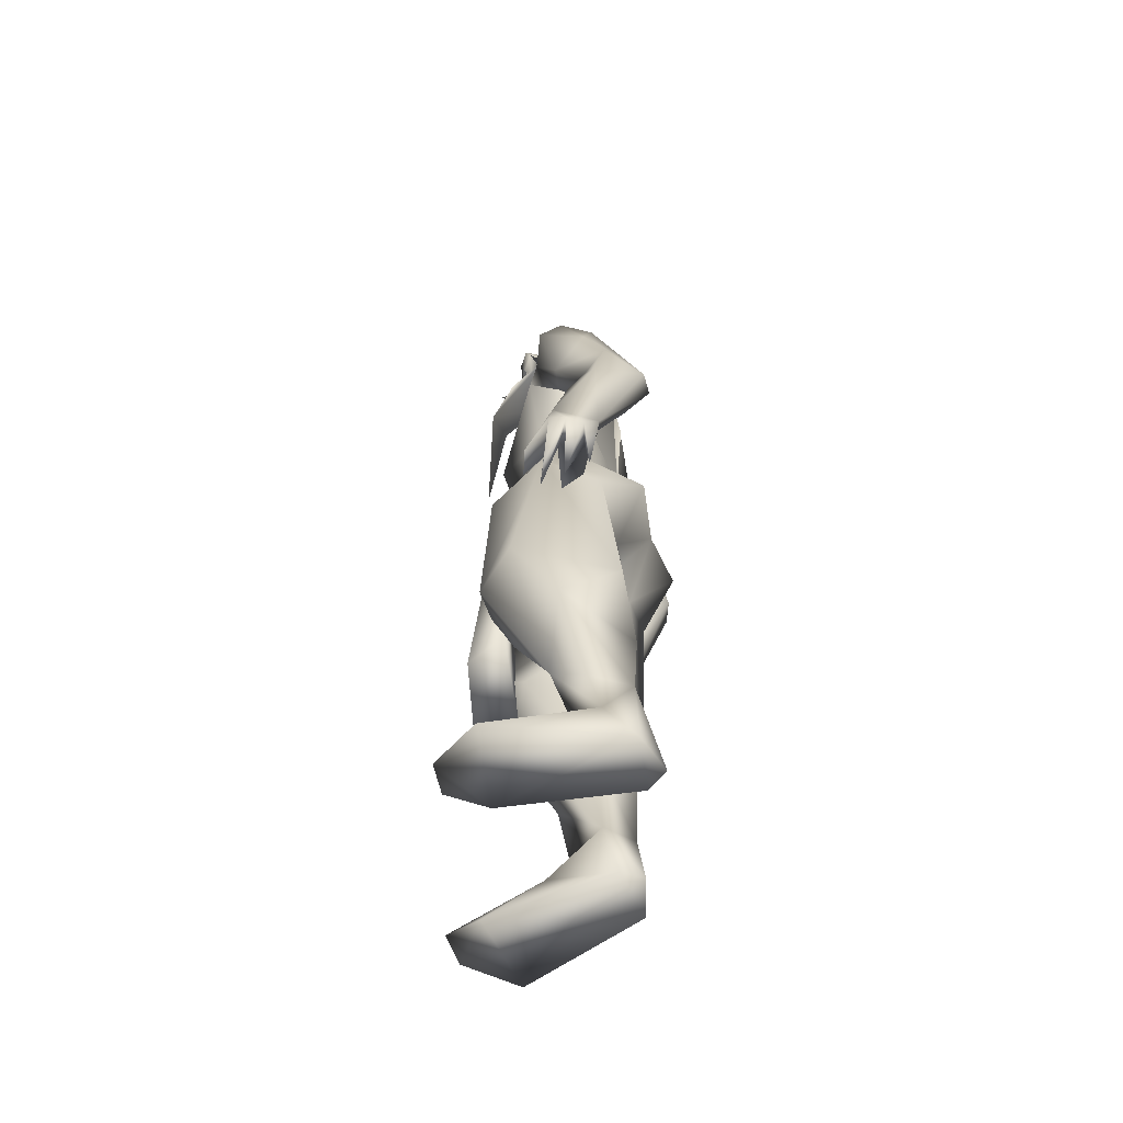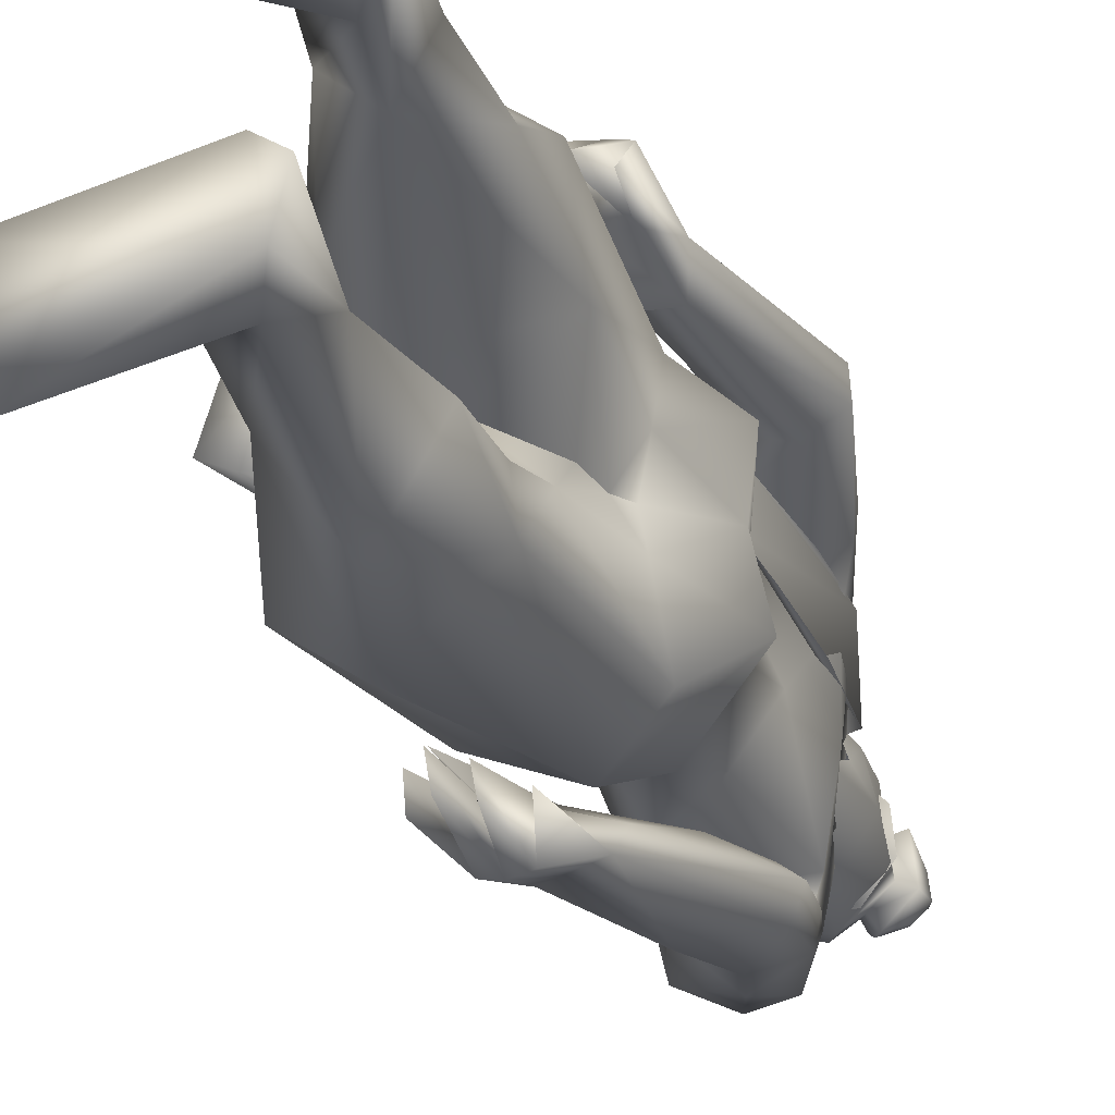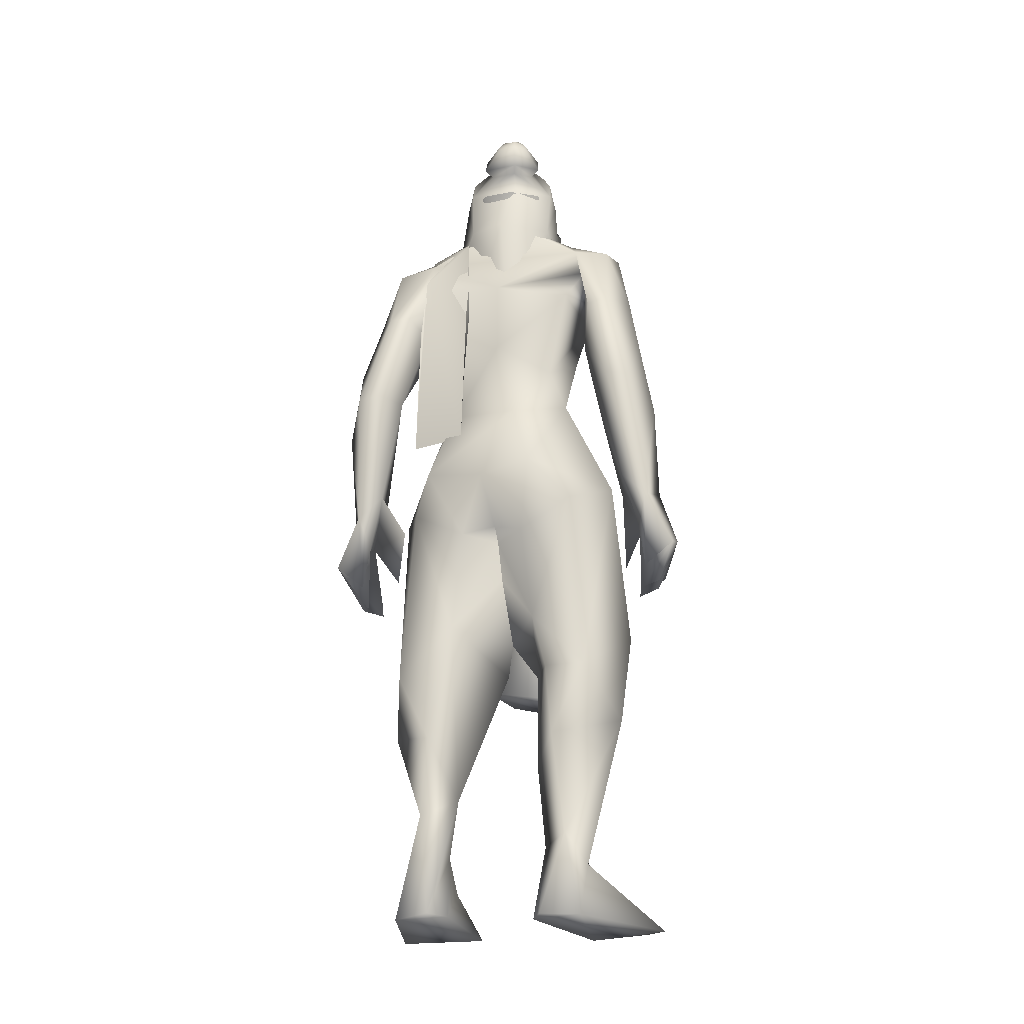
<metadata>
{"format":"obj","ext":"obj","renderer":"f3d","projection":"perspective","resolution":1024,"background":"white","views":[{"elev":-60.1,"azim":-166.9,"up":"+Z"},{"elev":-25.5,"azim":-160.4,"up":"+Y"},{"elev":-24.8,"azim":-70.7,"up":"+Z"}]}
</metadata>
<code>
o Plane
v 0.05882 0.06735 1.616
v -0.1306 0.2217 2.162
v 0.01218 0.07787 1.999
v -0.0471 0.235 2
v -0.09005 0.06359 2.17
v 0.0123 0.2249 1.833
v -0.2096 0.1018 2.256
v -0.235 0.2298 2.18
v -0.3102 0.0828 2.173
v -0.3467 0.2092 2.029
v -0.343 0.0695 1.88
v -0.3391 0.2299 1.854
v -0.3352 0.08844 1.663
v -0.3277 0.09661 1.479
v -0.3005 0.2542 1.481
v 0.01188 0.2203 1.616
f 5 3 6
f 6 4 2
f 5 6 2
f 5 8 7
f 7 8 9
f 9 8 10
f 10 14 9
f 10 15 14
f 5 2 8
f 6 3 16
f 11 9 13
f 10 12 15
f 13 9 14
f 3 1 16
o hair_mesh18-geometry
v -0.2048 -0.1553 2.376
v -0.1447 -0.1538 2.36
v -0.1746 -0.1443 2.439
v -0.2314 -0.152 2.224
v -0.08225 -0.1436 2.215
v -0.1959 -0.1576 2.183
v -0.2809 -0.0884 2.121
v -0.3029 0.01437 2.121
v -0.2646 0.1101 2.178
v -0.294 0.07532 2.226
v -0.3181 -0.02651 2.228
v -0.3001 -0.03621 1.995
v -0.299 -0.06979 2.362
v -0.2788 0.08309 2.378
v -0.2458 0.08952 2.442
v -0.2042 0.07592 2.495
v -0.1886 0.04905 2.52
v -0.162 0.01 2.514
v -0.1564 -0.06444 2.529
v -0.1465 -0.1133 2.493
v -0.1179 -0.1311 2.421
v -0.06766 -0.119 2.33
v -0.06686 -0.1087 2.417
v 0.004197 -0.1064 2.384
v -0.02719 -0.1351 2.327
v -0.02544 -0.1238 2.263
v -0.02397 -0.0716 2.222
v -0.01271 -0.06333 2.294
v 0.006188 -0.05273 2.36
v 0.006588 -0.04586 2.423
v 0.009728 -0.08231 2.449
v -0.04288 -0.05915 2.468
v -0.08968 -0.09981 2.481
v -0.09527 -0.03946 2.515
v -0.05108 0.04839 2.49
v -0.1242 0.06645 2.509
v -0.1555 0.1058 2.483
v -0.1915 0.1107 2.424
v -0.1367 0.1207 2.42
v -0.08885 0.09173 2.47
v -0.06152 0.08325 2.505
v -0.02135 0.02974 2.464
v -0.02986 -0.02069 2.504
v 0.005 -0.02027 2.48
v -0.02735 0.08592 2.481
v -0.04071 0.1094 2.425
v -0.05888 0.1429 2.452
v -0.07691 0.159 2.388
v -0.05061 0.1202 2.358
v -0.07232 0.1117 2.312
v -0.12 0.14 2.355
v -0.1315 0.1171 2.25
v -0.2279 0.1157 2.364
v -0.2054 0.1437 2.244
v -0.1091 0.1558 2.283
v -0.07544 0.09614 2.249
v -0.235 -0.102 2.443
v -0.2192 -0.09619 2.475
v -0.2828 -0.05907 2.436
v -0.2718 0.0186 2.445
v -0.2886 -0.101 2.513
v -0.2551 0.02184 2.477
v -0.2341 0.01498 2.504
v -0.2262 0.001411 2.516
v -0.2128 -0.0183 2.513
v -0.21 -0.05588 2.52
v -0.205 -0.08055 2.502
v -0.2541 -0.1322 2.451
v -0.2327 -0.1243 2.494
v -0.3189 -0.07408 2.441
v -0.3039 0.0311 2.453
v -0.2814 0.03549 2.496
v -0.2529 0.02619 2.533
v -0.2422 0.007824 2.55
v -0.224 -0.01887 2.546
v -0.2202 -0.06976 2.555
v -0.2135 -0.1032 2.531
v -0.2777 -0.09697 2.535
v -0.3214 -0.07149 2.508
v -0.3138 -0.01817 2.514
v -0.308 -0.06926 2.539
v -0.3024 -0.01594 2.536
v -0.288 -0.02066 2.554
v -0.2826 -0.02997 2.563
v -0.2734 -0.0435 2.561
v -0.2714 -0.0693 2.566
v -0.268 -0.08624 2.553
f 17 18 19
f 20 18 17
f 20 21 18
f 20 22 21
f 23 22 20
f 24 26 25
f 24 27 26
f 27 24 28
f 27 28 23
f 27 23 20
f 29 27 20
f 29 26 27
f 29 30 26
f 30 29 75
f 32 31 79
f 31 30 78
f 34 33 81
f 36 35 82
f 17 19 74
f 29 17 75
f 33 32 80
f 35 34 82
f 19 36 83
f 29 20 17
f 19 37 36
f 19 18 37
f 18 38 37
f 21 38 18
f 37 38 39
f 38 40 39
f 38 41 40
f 21 42 41
f 21 41 38
f 44 42 43
f 41 42 44
f 40 41 44
f 40 44 45
f 46 40 45
f 47 40 46
f 39 40 47
f 48 39 47
f 39 48 49
f 50 49 48
f 50 35 49
f 34 35 50
f 51 34 50
f 52 34 51
f 33 34 52
f 53 33 52
f 53 32 33
f 32 53 54
f 54 53 55
f 53 56 55
f 53 52 56
f 52 57 56
f 52 51 57
f 57 51 58
f 59 58 51
f 59 60 58
f 59 47 60
f 59 48 47
f 50 48 59
f 51 50 59
f 60 47 46
f 60 46 58
f 57 58 61
f 61 58 62
f 61 62 63
f 63 62 64
f 62 65 64
f 64 65 66
f 67 64 66
f 68 64 67
f 68 55 64
f 54 55 68
f 69 54 68
f 31 54 69
f 31 32 54
f 30 31 69
f 26 30 69
f 26 69 70
f 70 69 68
f 26 70 25
f 55 63 64
f 55 56 63
f 56 57 63
f 57 61 63
f 67 66 71
f 66 72 71
f 35 36 49
f 36 37 49
f 37 39 49
f 68 67 71
f 76 75 86
f 79 78 89
f 78 76 88
f 81 80 90
f 83 82 92
f 73 74 85
f 75 73 86
f 80 79 90
f 82 81 92
f 74 83 93
f 87 86 95
f 89 88 99
f 88 87 98
f 91 90 100
f 93 92 102
f 84 85 94
f 86 84 95
f 90 89 100
f 92 91 102
f 85 93 103
f 97 96 95
f 96 97 98
f 98 97 99
f 99 97 100
f 100 97 101
f 101 97 102
f 97 103 102
f 97 94 103
f 97 77 94
f 97 95 77
f 76 30 75
f 31 78 79
f 30 76 78
f 33 80 81
f 83 36 82
f 73 17 74
f 17 73 75
f 32 79 80
f 34 81 82
f 74 19 83
f 87 76 86
f 78 88 89
f 76 87 88
f 91 81 90
f 93 83 92
f 84 73 85
f 73 84 86
f 79 89 90
f 81 91 92
f 85 74 93
f 96 87 95
f 88 98 99
f 87 96 98
f 101 91 100
f 103 93 102
f 77 84 94
f 84 77 95
f 89 99 100
f 91 101 102
f 94 85 103
o body_mesh15-geometry
v -0.2793 -0.2015 0.2587
v -0.2106 -0.1027 0.4666
v -0.2136 -0.1248 0.2361
v -0.2967 -0.1708 0.5377
v -0.2824 -0.1503 0.7384
v -0.3014 -0.269 0.7297
v -0.04847 -0.3393 0.8749
v -0.1597 -0.336 0.594
v -0.3067 -0.1358 0.0371
v -0.08319 -0.22 0.448
v 0.01878 -0.1587 0.7142
v -0.03325 -0.04604 0.7948
v -0.2849 -0.1124 0.8943
v -0.3228 -0.2408 1.234
v -0.3146 -0.08911 1.157
v -0.4308 -0.1493 1.324
v -0.3999 0.005532 1.309
v -0.314 -0.06549 1.552
v -0.4132 0.1645 1.325
v -0.2666 0.1381 1.586
v -0.2007 0.1863 1.594
v -0.2107 -0.2001 1.589
v -0.1945 -0.334 1.298
v 0.05561 -0.276 0.8169
v -0.213 -0.2452 0.1802
v -0.119 -0.2131 0.2124
v -0.2833 -0.2435 0.03203
v 0.0841 -0.1675 0.03636
v 0.038 -0.3886 0.03874
v 0.1705 -0.3057 0.0605
v 0.1826 -0.2188 0.06612
v -0.06484 -0.1695 0.1366
v 0.06651 -0.1256 0.936
v -0.01965 -0.2749 1.256
v 0.02286 -0.1166 1.274
v -0.07659 -0.1664 1.498
v -0.04395 -0.03233 1.194
v 0.04133 -0.01449 1.351
v -0.01997 -0.007315 1.609
v -0.07652 -0.1361 1.69
v -0.1172 -0.2075 1.78
v -0.249 -0.1622 1.698
v -0.3043 -0.01142 1.789
v -0.326 0.1892 2.014
v -0.1215 0.1748 1.713
v -0.1054 0.2522 1.947
v -0.2907 0.2234 1.864
v -0.3805 0.2523 1.899
v -0.3142 0.2018 2.112
v -0.3898 0.3105 1.897
v -0.3099 0.3118 2.1
v -0.2225 0.3471 2.121
v -0.2256 0.1897 2.187
v -0.2366 0.03481 2.255
v -0.2518 -0.03431 2.259
v -0.3301 -0.01942 1.985
v -0.3175 -0.2371 1.916
v -0.04463 -0.2319 1.955
v 0.03601 0.006587 1.885
v -0.06414 0.1395 1.51
v 0.02319 0.08334 1.266
v -0.1265 -0.005884 1.145
v -0.2912 -0.000273 1.187
v -0.2676 -0.002803 1.142
v -0.3187 0.09094 1.165
v -0.2648 -0.01473 1.024
v -0.1769 -0.01774 0.8491
v -0.3103 0.2429 1.246
v -0.05701 -0.2245 2.035
v -0.00926 0.008961 2.024
v -0.08556 0.001015 2.079
v -0.04771 -0.3307 2.042
v -0.1024 -0.1071 2.12
v -0.1728 -0.2146 2.186
v -0.2587 -0.2539 2.108
v -0.2551 -0.2824 2.028
v -0.2043 -0.09081 2.256
v -0.0774 -0.0248 2.21
v -0.1446 0.06931 2.241
v -0.03211 0.07722 2.209
v -0.2251 0.103 2.315
v -0.1825 0.1105 2.377
v -0.2235 0.08547 2.384
v -0.3001 0.03496 2.356
v -0.3108 -0.05639 2.346
v -0.1325 0.09949 2.121
v -0.1274 0.2638 2.037
v -0.2006 0.2845 1.798
v -0.2061 0.3472 1.799
v -0.3883 0.2656 1.591
v -0.2964 0.3133 1.642
v -0.4687 0.3087 1.592
v -0.4661 0.372 1.586
v -0.3413 0.4504 1.52
v -0.3628 0.4096 1.724
v -0.298 0.3805 1.919
v -0.1588 0.3527 2.069
v -0.2998 0.3813 1.655
v -0.2601 0.3633 1.498
v -0.2595 0.4169 1.497
v -0.3183 0.3528 1.324
v -0.3433 0.416 1.256
v -0.2196 0.3832 1.276
v -0.2977 0.3942 1.171
v -0.3174 0.4899 1.113
v -0.2294 0.473 1.263
v -0.2727 0.2939 1.214
v -0.2217 0.332 1.08
v -0.2334 0.4064 1.189
v -0.1408 0.4154 1.038
v -0.2279 0.5087 1.141
v -0.2481 0.4164 0.9961
v -0.2735 0.5074 1.127
v -0.1549 0.472 1.056
v -0.2019 0.451 1.011
v -0.1799 0.3957 0.9946
v -0.3128 0.4082 1.04
v -0.25 -0.1268 2.354
v -0.1498 -0.1414 2.312
v -0.01268 -0.02321 2.215
v 0.01204 0.04131 2.27
v -0.01472 0.08198 2.272
v -0.02374 0.01731 2.274
v 0.0178 -0.005873 2.275
v 0.003178 0.05945 2.303
v -0.01217 -0.06609 2.382
v -0.1106 -0.1255 2.373
v -0.01348 -0.000647 2.352
v -0.06065 0.1117 2.382
v -0.09354 0.1029 2.466
v -0.008177 0.03325 2.395
v -0.03127 0.02637 2.478
v -0.04007 -0.07266 2.464
v 0.03915 0.06067 2.328
v -0.1578 -0.1275 2.381
v -0.3045 -0.2911 1.728
v -0.1292 -0.282 1.81
v -0.2277 -0.3471 2.099
v -0.3251 -0.3101 1.871
v -0.3061 -0.3631 1.897
v -0.1199 -0.3489 1.804
v -0.2563 -0.4496 1.721
v -0.2025 -0.4045 1.654
v -0.2243 -0.4797 1.52
v -0.3652 -0.4377 1.585
v -0.3848 -0.3774 1.592
v -0.278 -0.3335 1.488
v -0.1998 -0.4075 1.918
v -0.1344 -0.3588 2.12
v -0.2167 -0.3378 1.642
v -0.168 -0.374 1.498
v -0.1536 -0.4259 1.497
v -0.2317 -0.4453 1.254
v -0.1495 -0.3551 1.287
v -0.1148 -0.4588 1.295
v -0.1837 -0.51 1.112
v -0.2031 -0.4313 1.039
v -0.1945 -0.4125 1.171
v -0.2321 -0.3781 1.323
v -0.05582 -0.3568 1.243
v -0.1067 -0.4019 1.197
v -0.09295 -0.5006 1.142
v -0.137 -0.5132 1.128
v -0.1435 -0.4554 1.012
v -0.1367 -0.4021 1.001
v -0.03897 -0.329 1.11
v -0.03699 -0.3875 1.034
v -0.03334 -0.4449 1.057
v -0.07935 -0.38 0.9945
v -0.08405 -0.439 1.012
v -0.00892 0.2451 1.237
v -0.3386 0.1126 0.867
v -0.3582 0.2621 0.7211
v -0.1645 0.3256 1.283
v 0.01124 0.2387 0.7967
v 0.02121 0.08949 0.9068
v -0.1056 0.02022 0.7818
v -0.2739 0.1098 0.371
v -0.3675 0.1684 0.5343
v -0.3596 0.1889 0.3178
v -0.4127 0.1431 0.03632
v -0.3026 0.1219 0.2039
v -0.3609 0.1037 0.03382
v -0.3742 0.2481 0.03193
v -0.01736 0.1321 0.0361
v -0.03883 0.3569 0.03854
v 0.08374 0.2598 0.06024
v -0.2917 0.2455 0.1757
v -0.249 0.1839 0.412
v -0.2141 0.3245 0.5885
v -0.0845 0.3142 0.8581
v -0.0518 0.1228 0.6958
v -0.1641 0.2117 0.406
v -0.2145 0.1979 0.2115
v -0.1651 0.1505 0.1363
v 0.08622 0.1722 0.06583
v -0.2543 -0.1013 0.03395
v 0.01466 -0.00707 1.479
v 0.06555 0.02508 1.235
v 0.1096 -0.09421 0.7112
v 0.08426 0.06928 0.7511
v 0.000383 -0.1416 0.7252
v -0.02234 0.1139 0.7705
f 104 105 106
f 107 105 104
f 107 108 105
f 109 108 107
f 109 111 110
f 107 111 109
f 107 104 111
f 112 104 106
f 106 114 113
f 105 114 106
f 115 114 105
f 108 116 115
f 116 108 109
f 117 116 109
f 117 118 116
f 118 117 119
f 121 120 119
f 121 122 120
f 123 122 121
f 122 123 124
f 119 125 121
f 119 126 125
f 119 117 126
f 117 109 126
f 109 110 126
f 110 113 127
f 111 113 110
f 128 113 111
f 128 129 113
f 131 132 130
f 131 133 132
f 131 134 133
f 135 134 131
f 135 133 134
f 135 129 133
f 128 133 129
f 133 128 132
f 128 130 132
f 106 129 135
f 113 129 106
f 127 113 114
f 136 127 114
f 126 110 127
f 126 127 137
f 138 137 127
f 126 137 139
f 139 137 138
f 141 138 140
f 139 138 141
f 142 139 141
f 125 126 139
f 125 139 143
f 142 143 139
f 125 143 144
f 145 125 144
f 121 125 145
f 146 121 145
f 146 123 121
f 147 123 146
f 147 148 123
f 147 149 148
f 147 150 149
f 147 151 150
f 152 151 147
f 152 153 151
f 152 154 153
f 155 154 156
f 154 152 156
f 156 152 157
f 152 158 157
f 158 152 178
f 178 152 159
f 152 147 159
f 159 147 146
f 159 146 160
f 160 146 145
f 145 144 161
f 161 144 143
f 161 143 162
f 162 143 142
f 162 142 148
f 142 163 148
f 142 141 163
f 163 141 164
f 141 140 164
f 164 140 165
f 166 165 140
f 166 167 165
f 166 168 167
f 168 166 120
f 120 166 118
f 169 279 164
f 167 275 169
f 140 138 169
f 169 138 136
f 138 127 136
f 169 136 170
f 136 115 170
f 136 114 115
f 116 170 115
f 116 169 170
f 167 169 165
f 165 169 164
f 120 118 119
f 122 277 171
f 122 124 277
f 124 163 277
f 123 148 124
f 149 162 148
f 172 161 162
f 174 172 173
f 174 175 172
f 176 175 174
f 176 177 175
f 178 159 179
f 158 178 180
f 180 178 177
f 180 177 176
f 180 176 181
f 181 176 174
f 182 181 174
f 182 183 181
f 182 184 183
f 184 186 185
f 187 184 157
f 187 186 184
f 188 187 157
f 188 157 158
f 157 182 189
f 157 184 182
f 182 174 189
f 189 174 200
f 174 190 200
f 174 173 190
f 173 162 190
f 173 172 162
f 190 162 149
f 191 190 149
f 190 191 192
f 193 194 191
f 196 153 198
f 153 196 195
f 153 195 151
f 195 193 151
f 151 193 150
f 193 191 150
f 150 191 149
f 153 199 198
f 153 154 199
f 154 155 199
f 199 155 200
f 200 155 156
f 200 156 189
f 157 189 156
f 190 192 200
f 199 200 192
f 198 199 192
f 192 191 194
f 192 194 201
f 201 194 202
f 193 202 194
f 197 201 203
f 198 201 197
f 198 192 201
f 196 198 197
f 201 202 203
f 195 204 193
f 195 205 204
f 196 205 195
f 196 197 205
f 203 202 206
f 193 206 202
f 193 204 206
f 204 205 207
f 205 209 208
f 205 197 209
f 197 203 209
f 203 206 209
f 210 211 206
f 212 211 210
f 206 211 212
f 209 206 212
f 209 212 213
f 212 214 213
f 204 207 212
f 207 208 215
f 303 305 306
f 208 216 215
f 208 209 216
f 209 214 216
f 214 209 217
f 209 213 217
f 214 217 213
f 216 214 218
f 214 219 218
f 212 219 214
f 212 216 219
f 216 212 207
f 207 215 216
f 216 218 219
f 207 220 208
f 207 205 220
f 205 208 220
f 204 212 210
f 204 210 206
f 188 158 180
f 188 180 221
f 221 180 222
f 180 181 222
f 181 223 222
f 181 183 223
f 225 224 183
f 225 226 224
f 225 227 226
f 228 227 225
f 223 227 229
f 224 223 183
f 227 223 224
f 226 227 224
f 222 223 229
f 222 229 230
f 229 227 231
f 231 227 228
f 228 225 232
f 232 225 183
f 184 232 183
f 184 185 232
f 185 233 232
f 233 234 232
f 235 234 233
f 235 236 234
f 236 229 234
f 230 229 236
f 234 229 231
f 231 237 234
f 228 237 231
f 234 237 228
f 234 228 232
f 221 222 238
f 222 230 238
f 179 159 160
f 179 160 161
f 160 145 161
f 179 161 239
f 239 161 240
f 240 161 175
f 172 175 161
f 177 252 175
f 177 241 252
f 178 241 177
f 178 179 242
f 179 239 242
f 243 242 249
f 249 242 239
f 245 246 244
f 245 247 246
f 248 247 245
f 249 239 250
f 243 249 248
f 248 245 243
f 243 245 251
f 245 244 251
f 251 244 175
f 251 175 252
f 243 251 241
f 241 251 252
f 178 243 241
f 178 242 243
f 175 244 240
f 239 240 253
f 244 253 240
f 244 246 253
f 246 254 253
f 246 255 254
f 247 255 246
f 250 253 254
f 239 253 250
f 248 256 247
f 248 249 256
f 250 254 257
f 255 257 254
f 255 258 257
f 247 258 255
f 256 258 247
f 256 259 258
f 256 260 259
f 261 260 256
f 261 259 260
f 249 250 262
f 249 262 256
f 262 261 256
f 250 257 262
f 257 258 263
f 258 264 263
f 258 266 265
f 259 266 258
f 259 267 266
f 259 268 267
f 261 268 259
f 261 266 268
f 261 264 266
f 262 264 261
f 257 264 262
f 264 269 263
f 257 269 264
f 257 263 269
f 264 270 265
f 258 270 264
f 258 271 270
f 265 271 258
f 265 270 271
f 264 265 272
f 265 273 272
f 266 273 265
f 266 272 273
f 264 272 266
f 266 267 268
f 124 148 163
f 277 163 274
f 163 164 274
f 275 170 169
f 168 275 167
f 171 275 168
f 171 276 275
f 171 277 276
f 164 278 274
f 164 279 278
f 279 170 280
f 275 280 170
f 169 170 279
f 275 281 280
f 282 281 275
f 283 281 282
f 284 281 283
f 284 285 281
f 284 286 285
f 287 286 284
f 287 288 286
f 289 288 287
f 289 290 288
f 289 291 290
f 291 289 287
f 287 283 291
f 283 287 284
f 283 293 292
f 283 282 293
f 282 276 293
f 276 294 293
f 276 282 275
f 276 277 294
f 277 278 294
f 277 274 278
f 279 295 278
f 280 295 279
f 294 278 296
f 278 295 296
f 281 296 295
f 285 296 281
f 296 285 297
f 285 298 297
f 285 286 298
f 286 288 298
f 298 288 299
f 290 299 288
f 290 298 299
f 290 297 298
f 291 297 290
f 291 296 297
f 291 292 296
f 283 292 291
f 292 293 296
f 293 294 296
f 280 281 295
f 171 168 122
f 120 122 168
f 300 135 131
f 106 135 300
f 112 106 300
f 104 112 130
f 300 130 112
f 300 131 130
f 130 128 104
f 104 128 111
f 108 115 105
f 301 303 302
f 303 304 302
f 301 306 305
f 302 306 301
f 301 305 303
f 166 167 118
f 166 140 167
f 167 140 169
f 167 169 116
f 118 167 116
f 304 306 302
f 304 303 306

</code>
